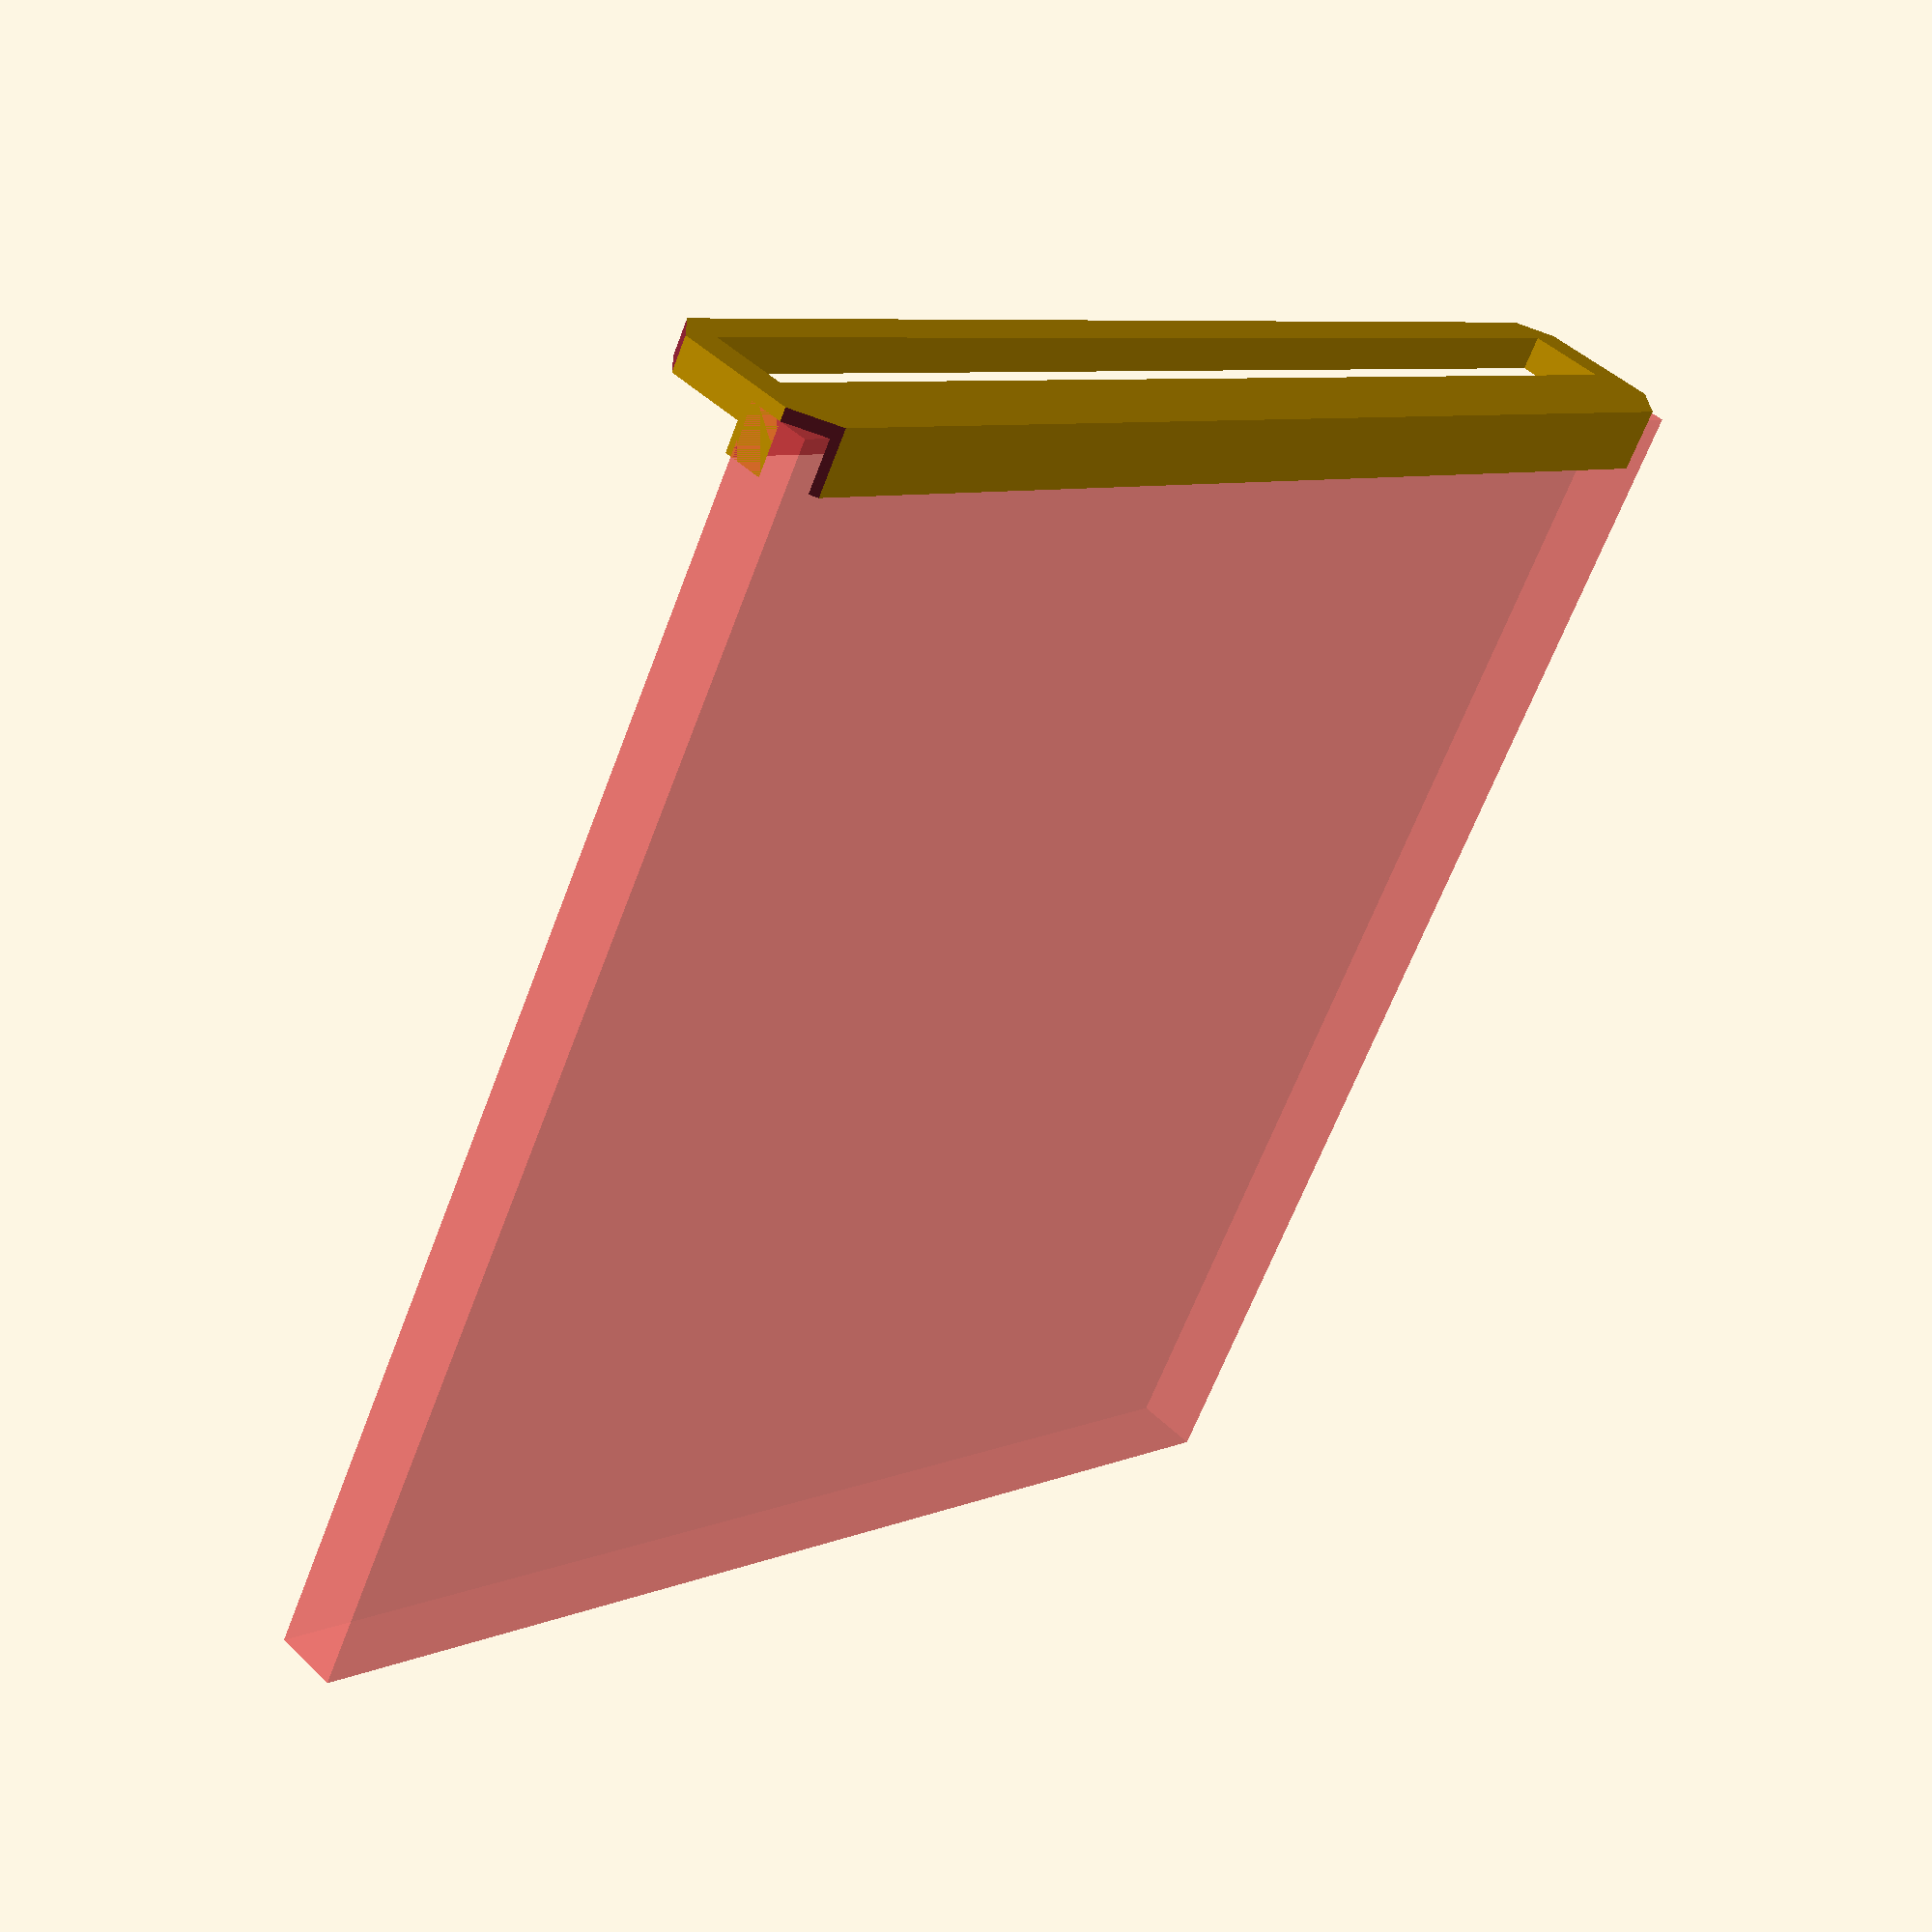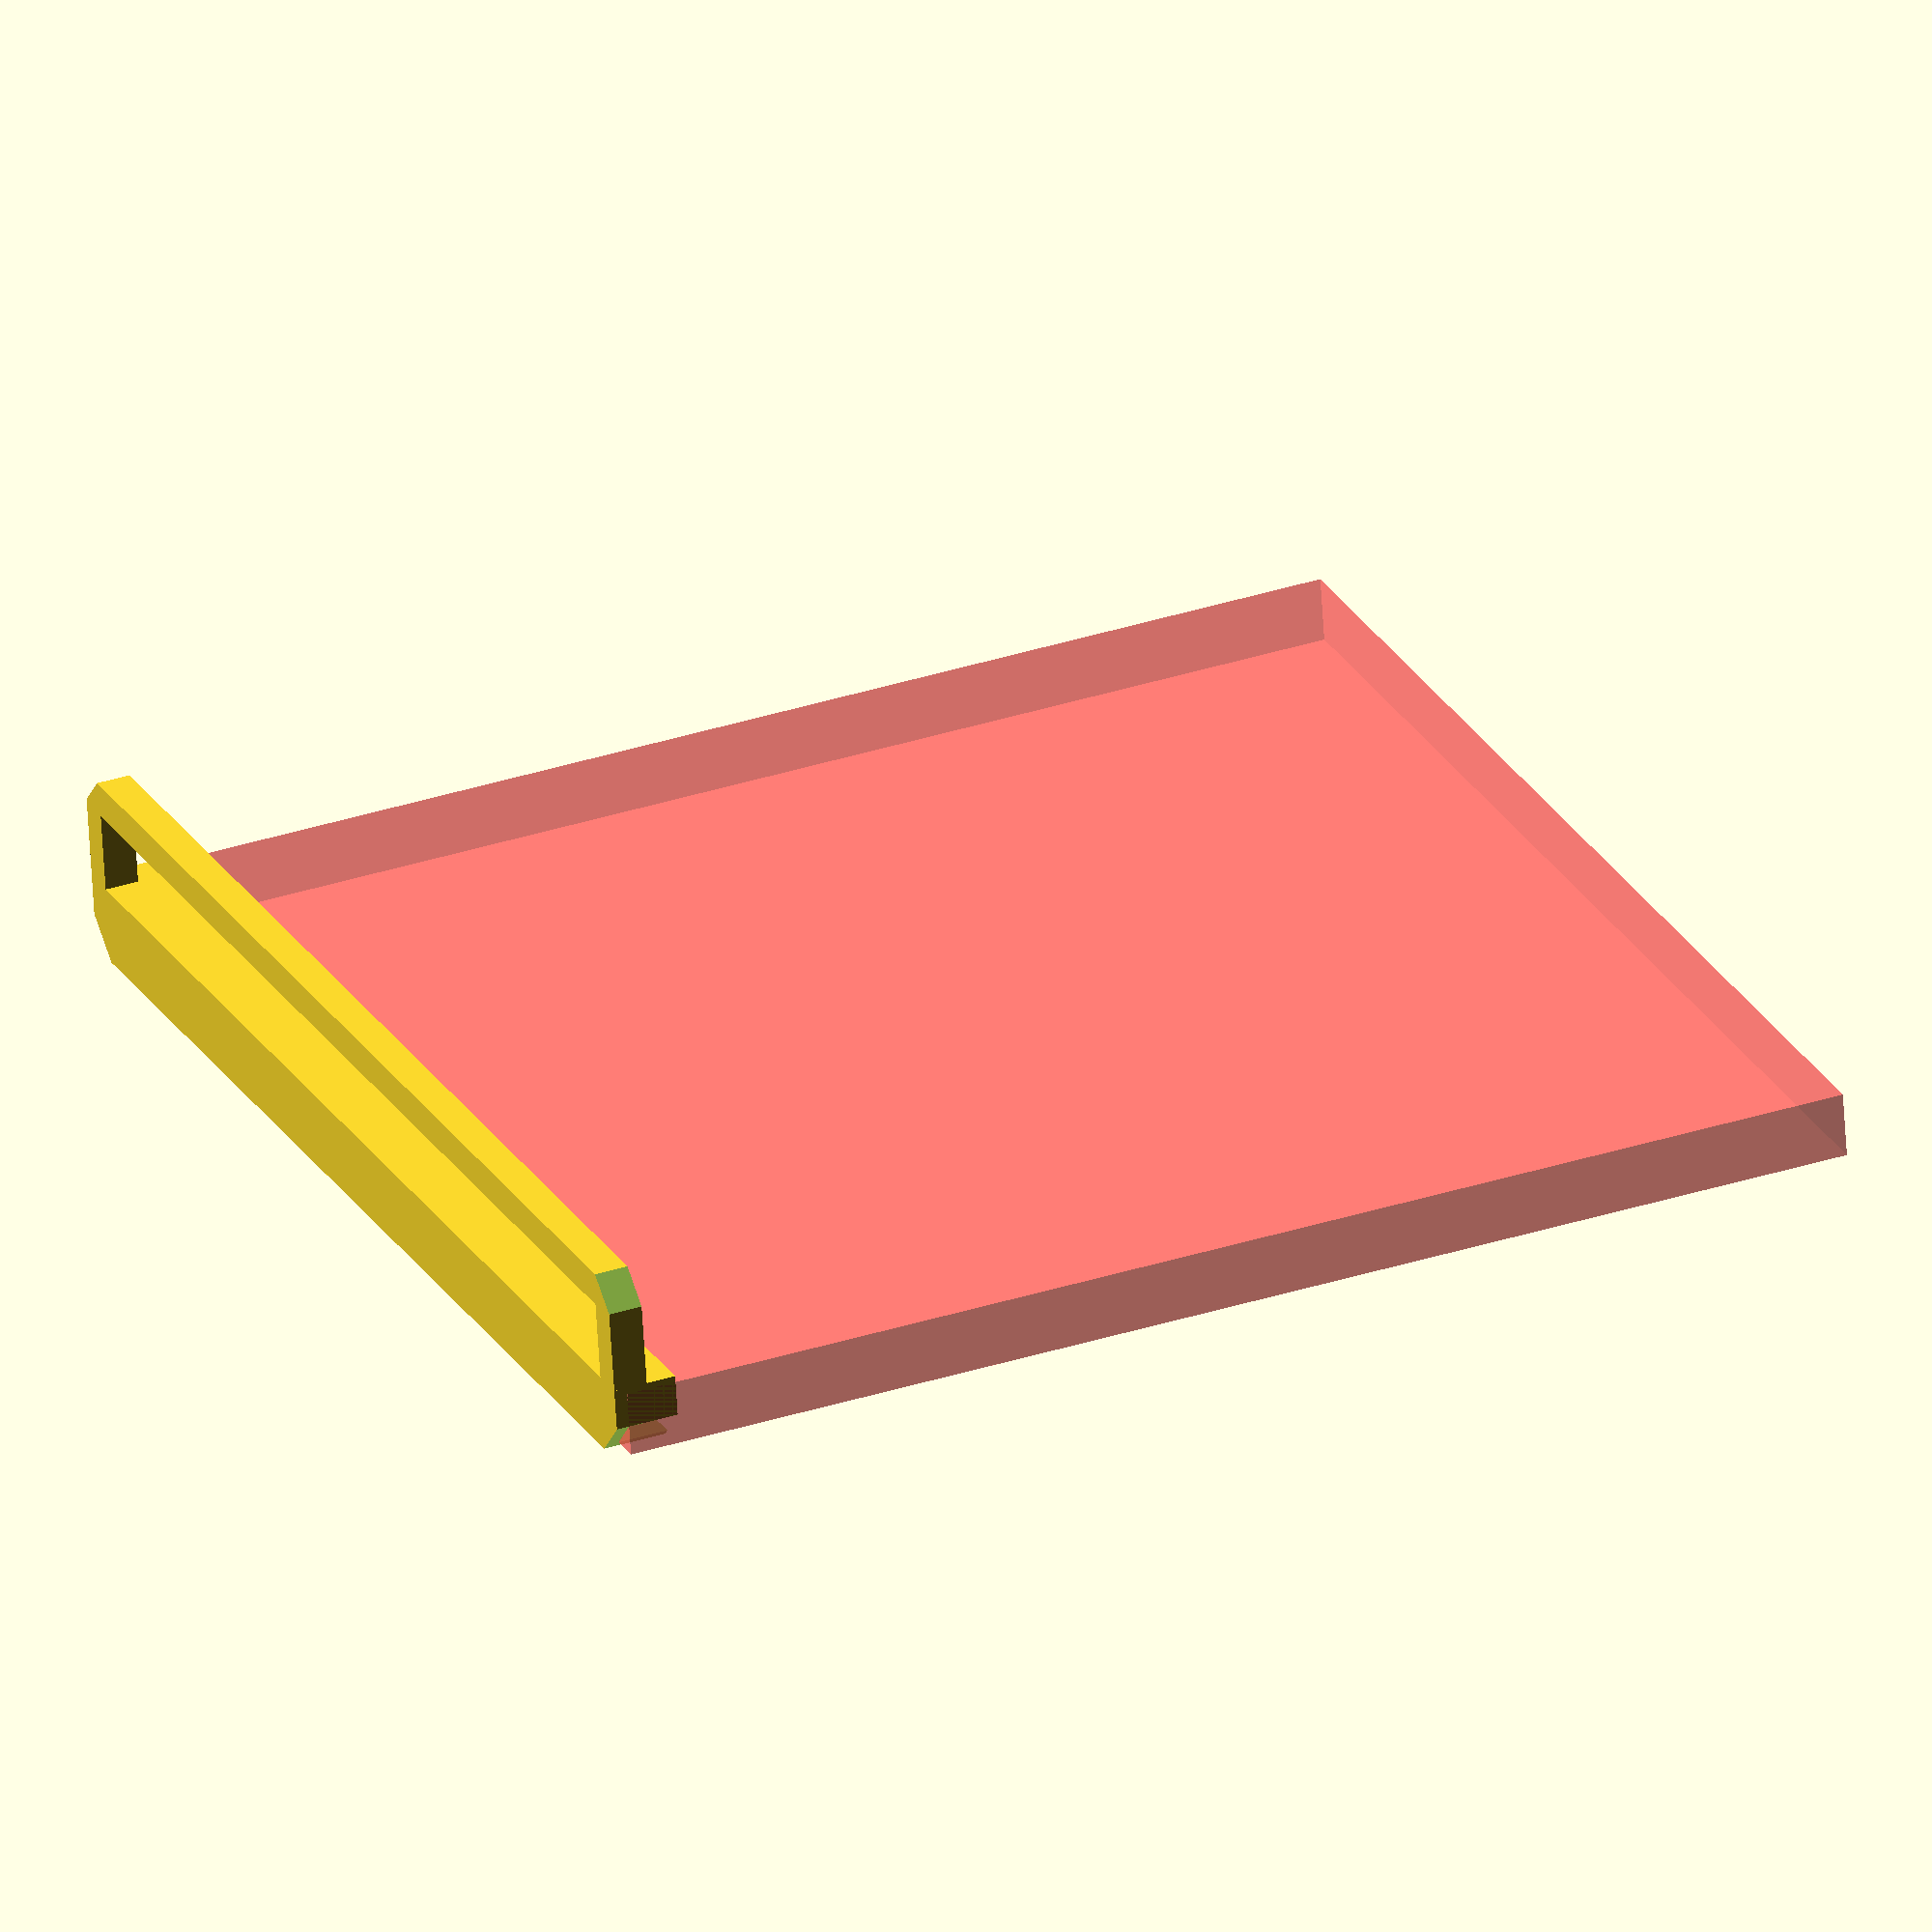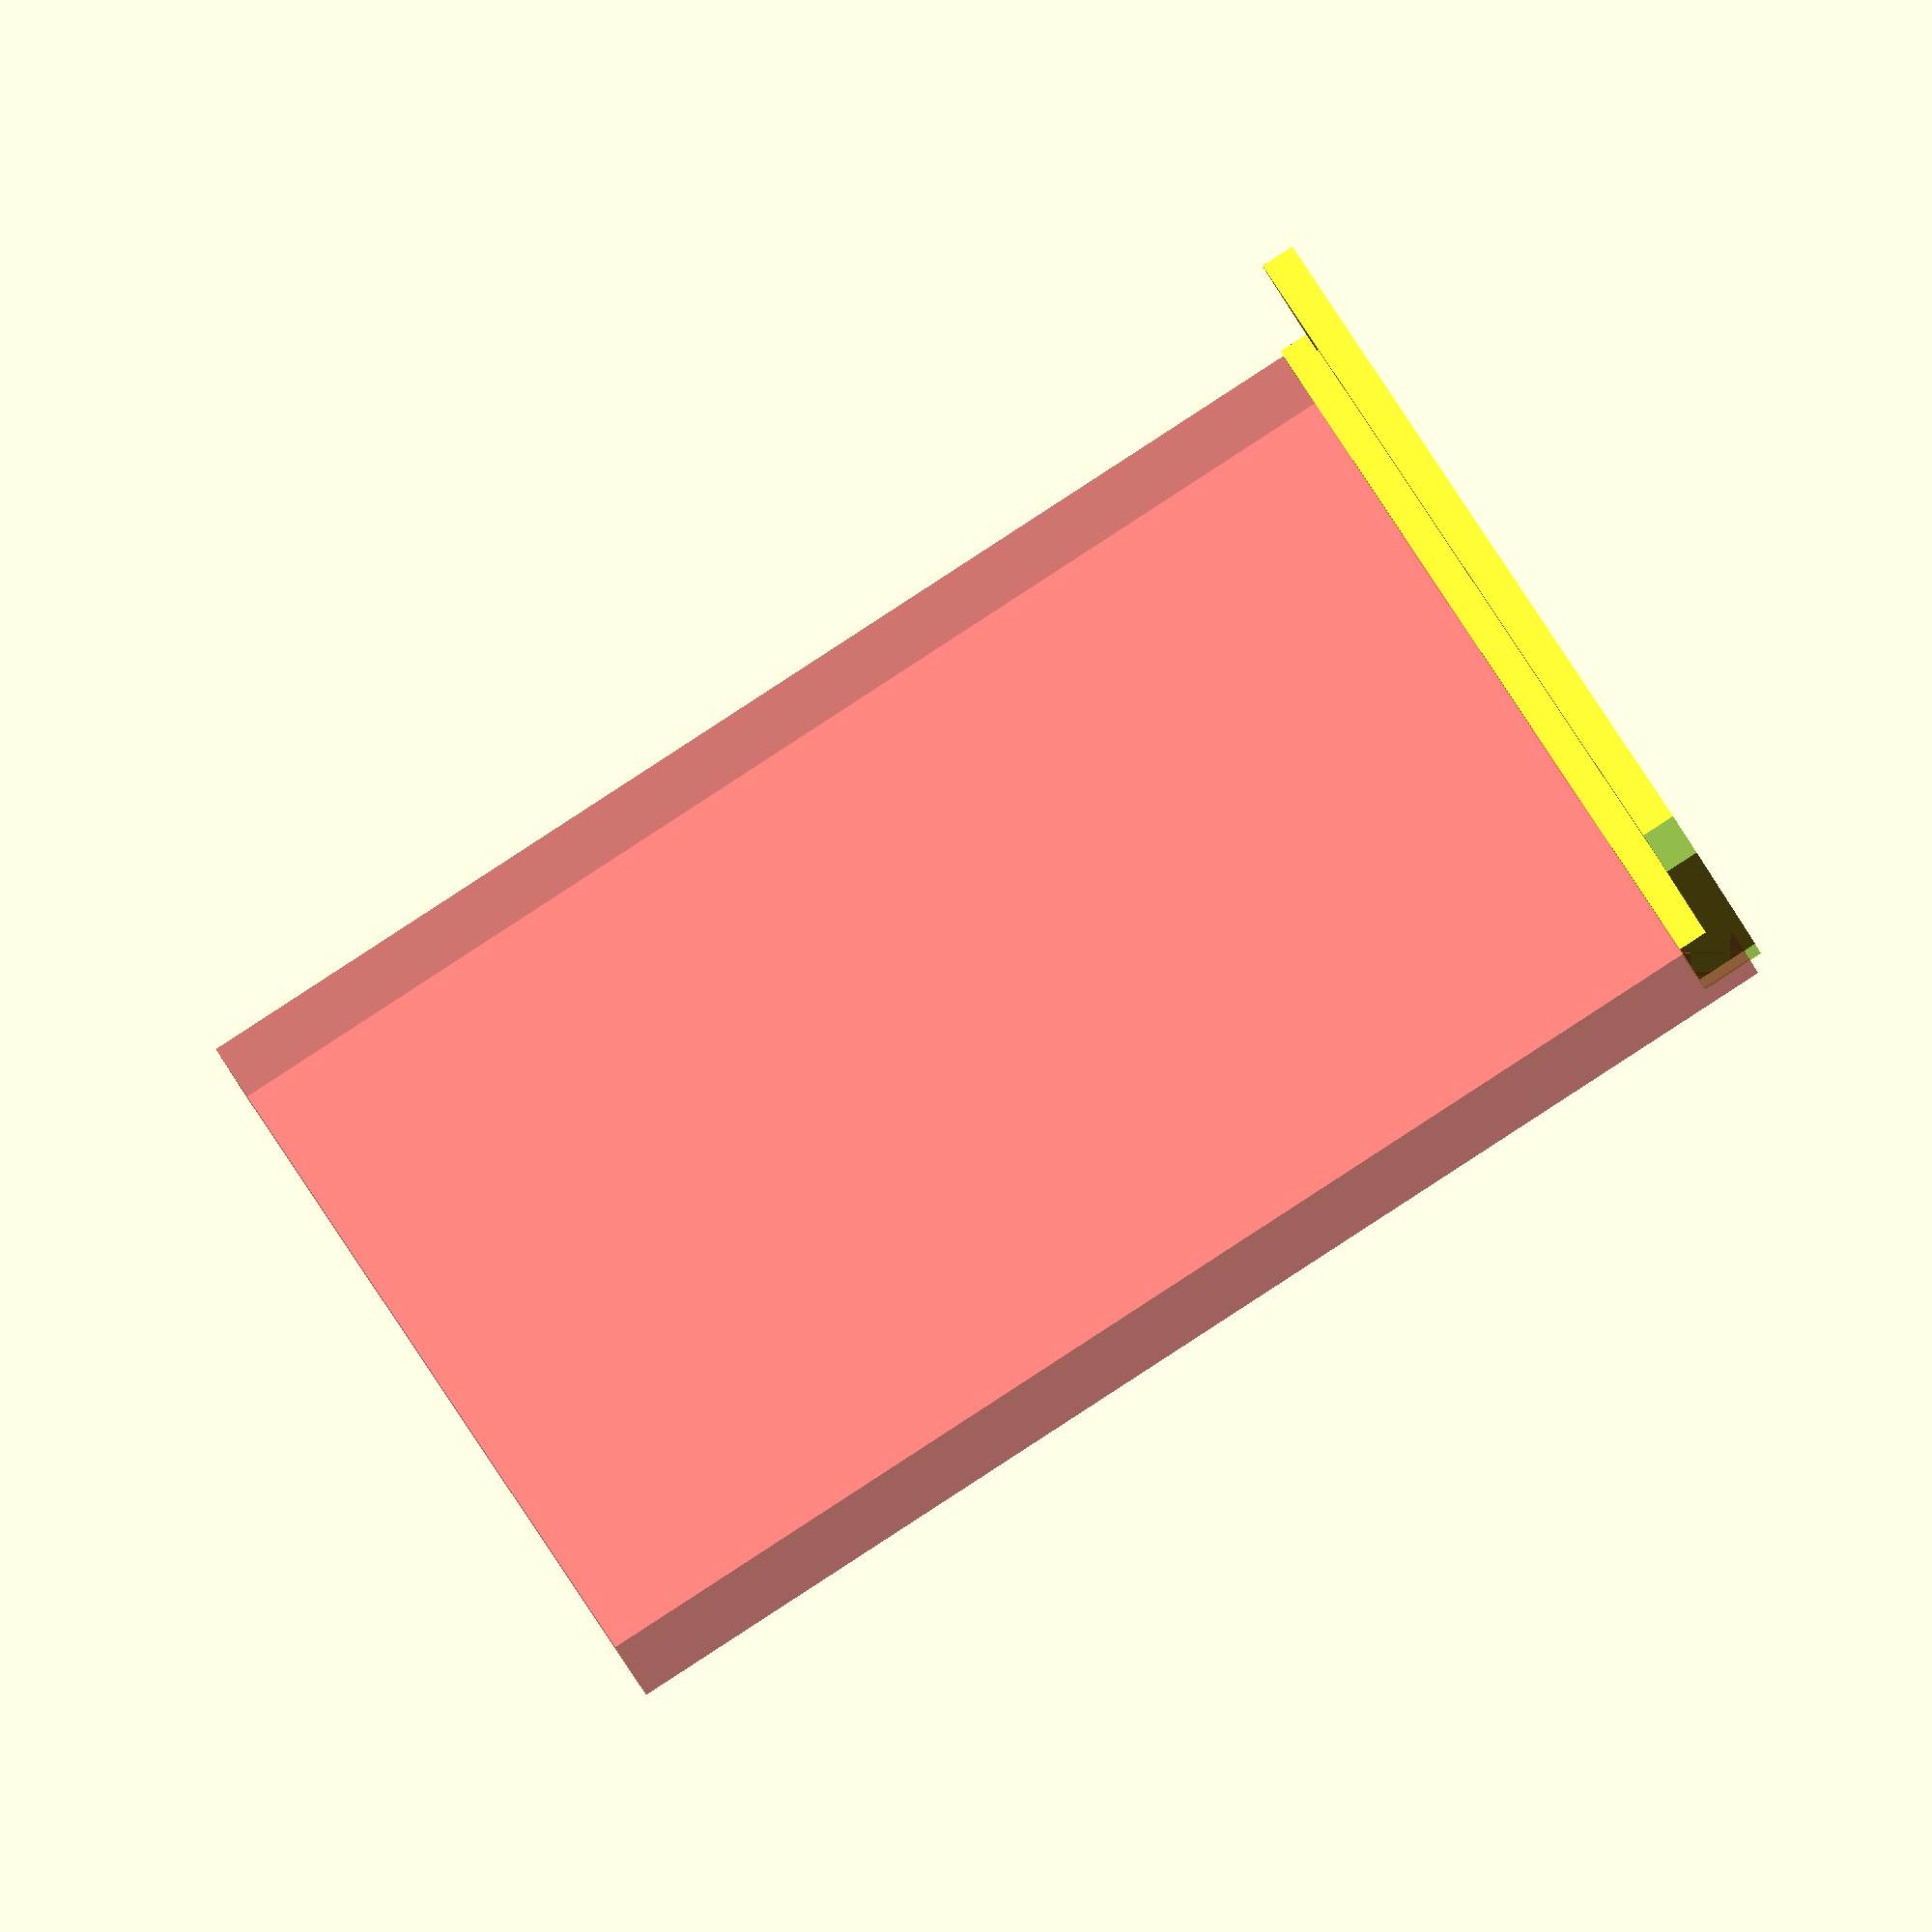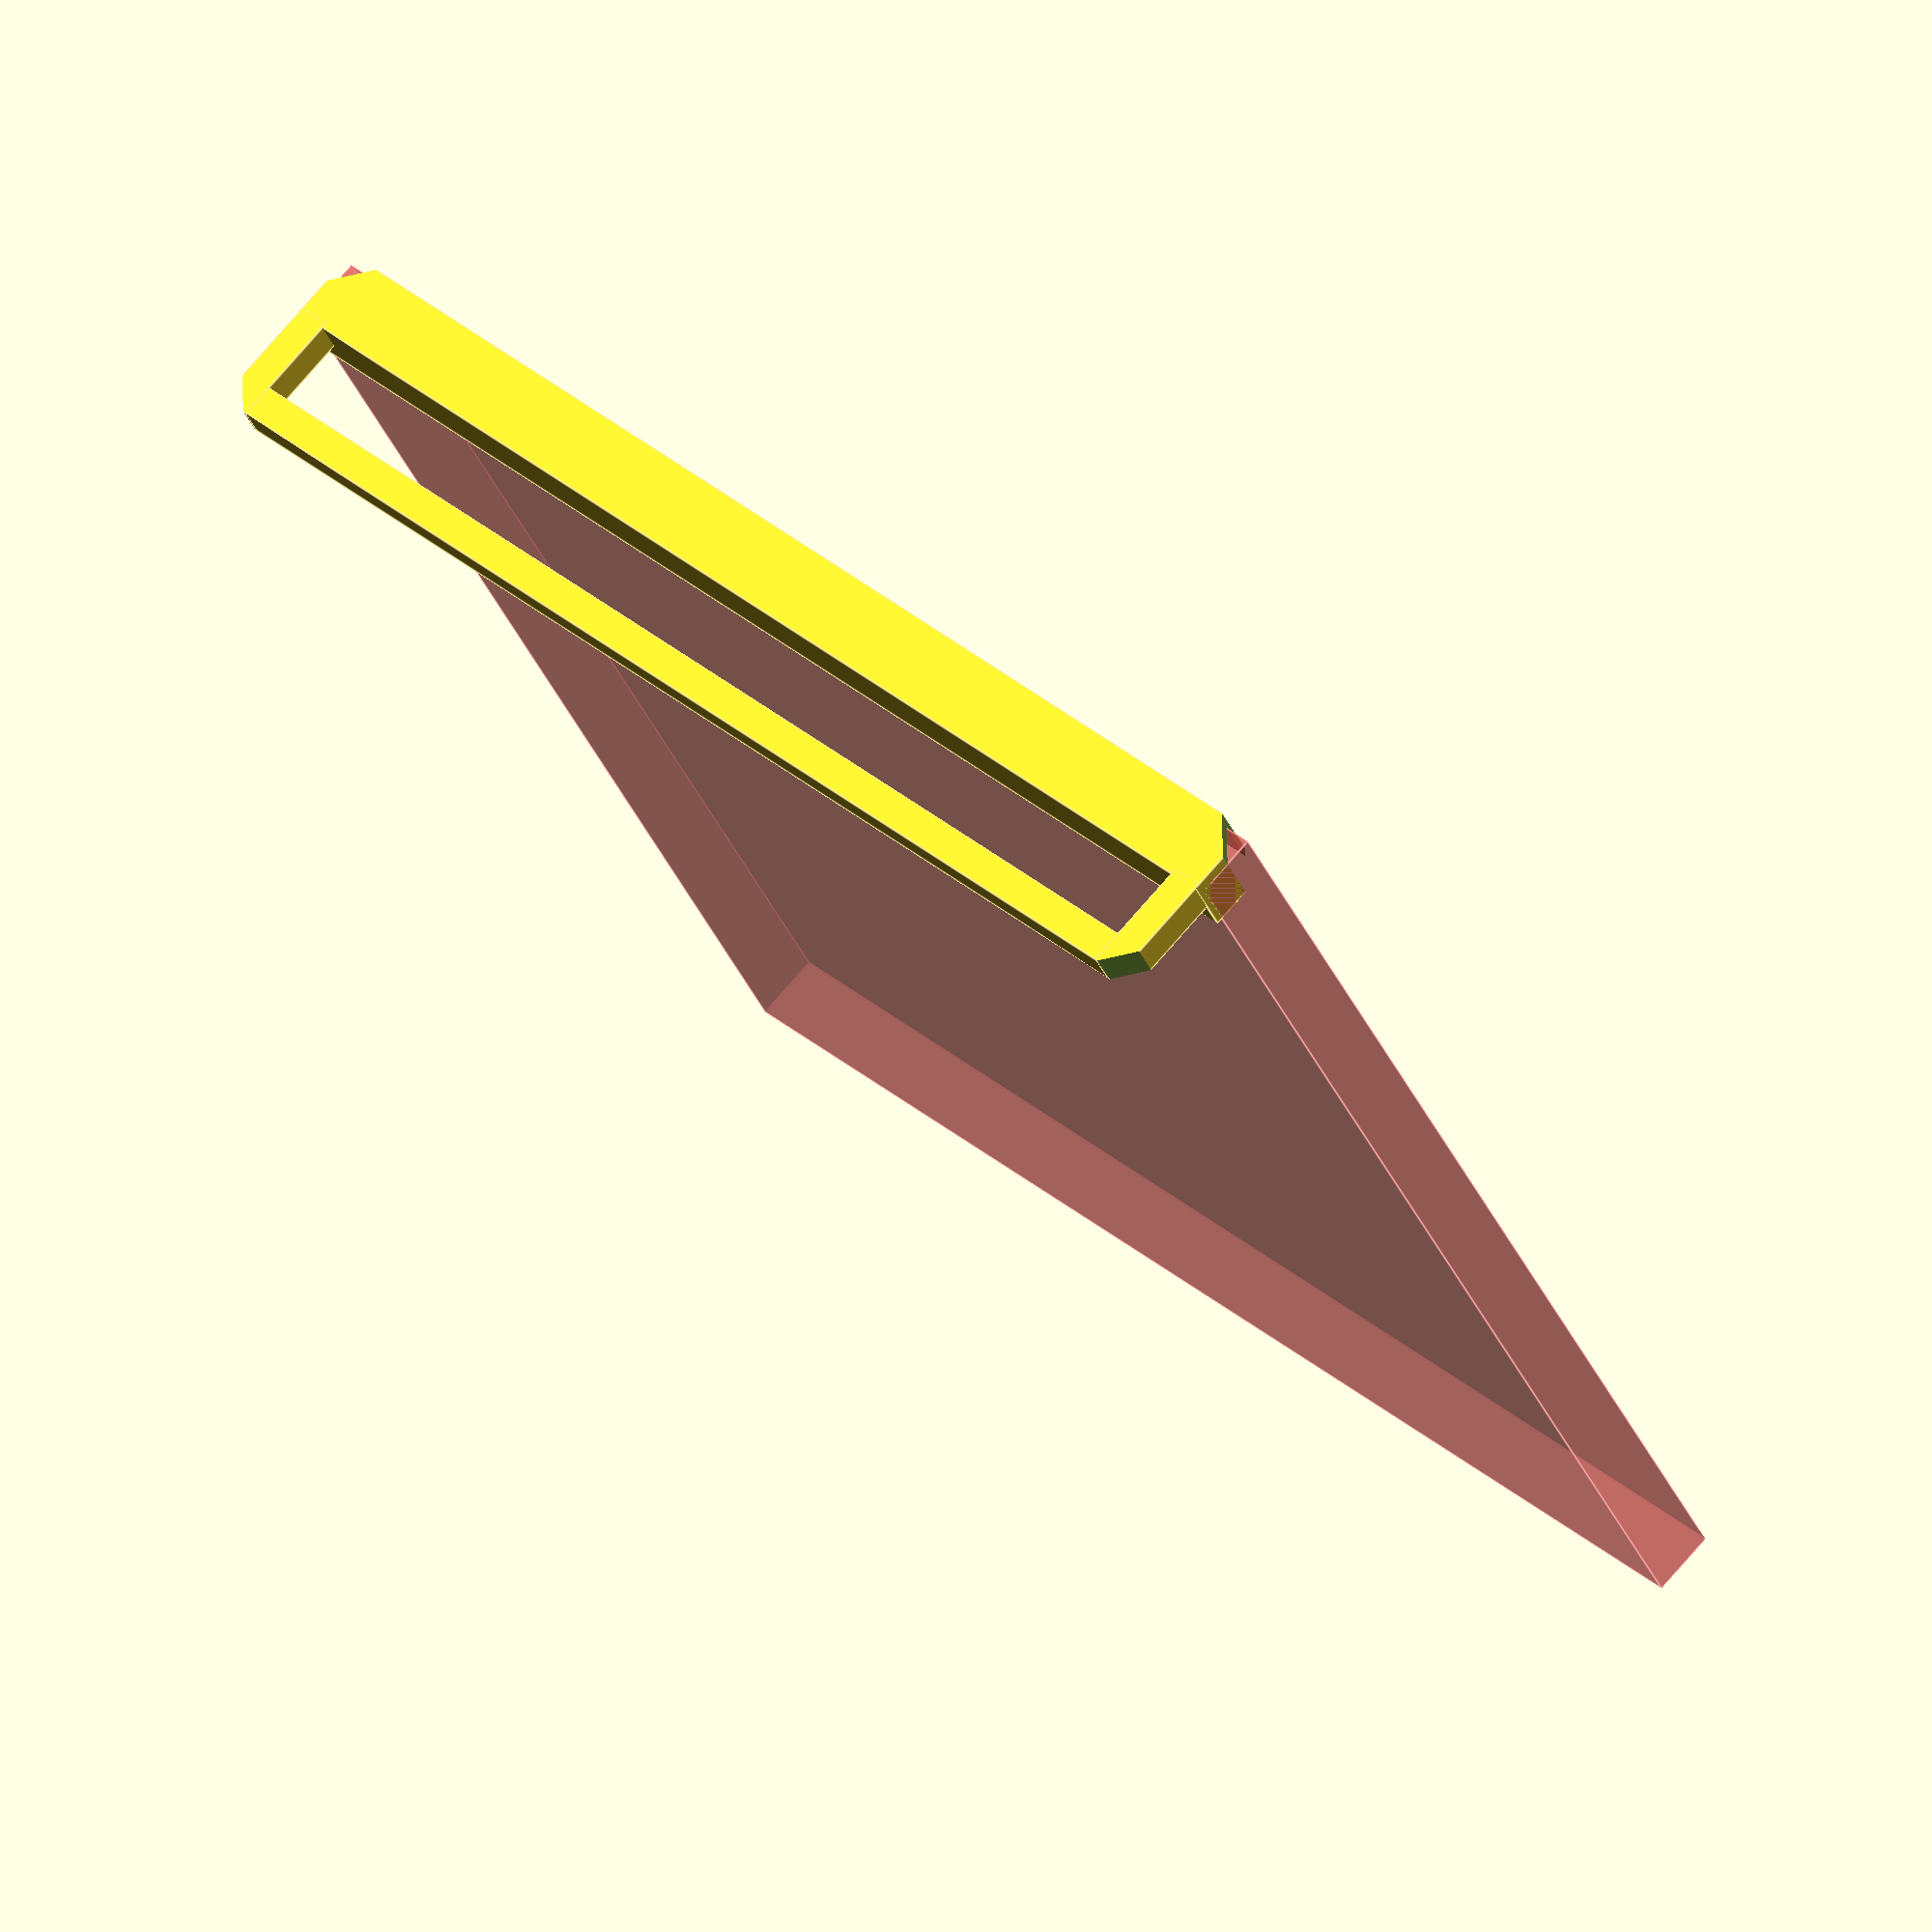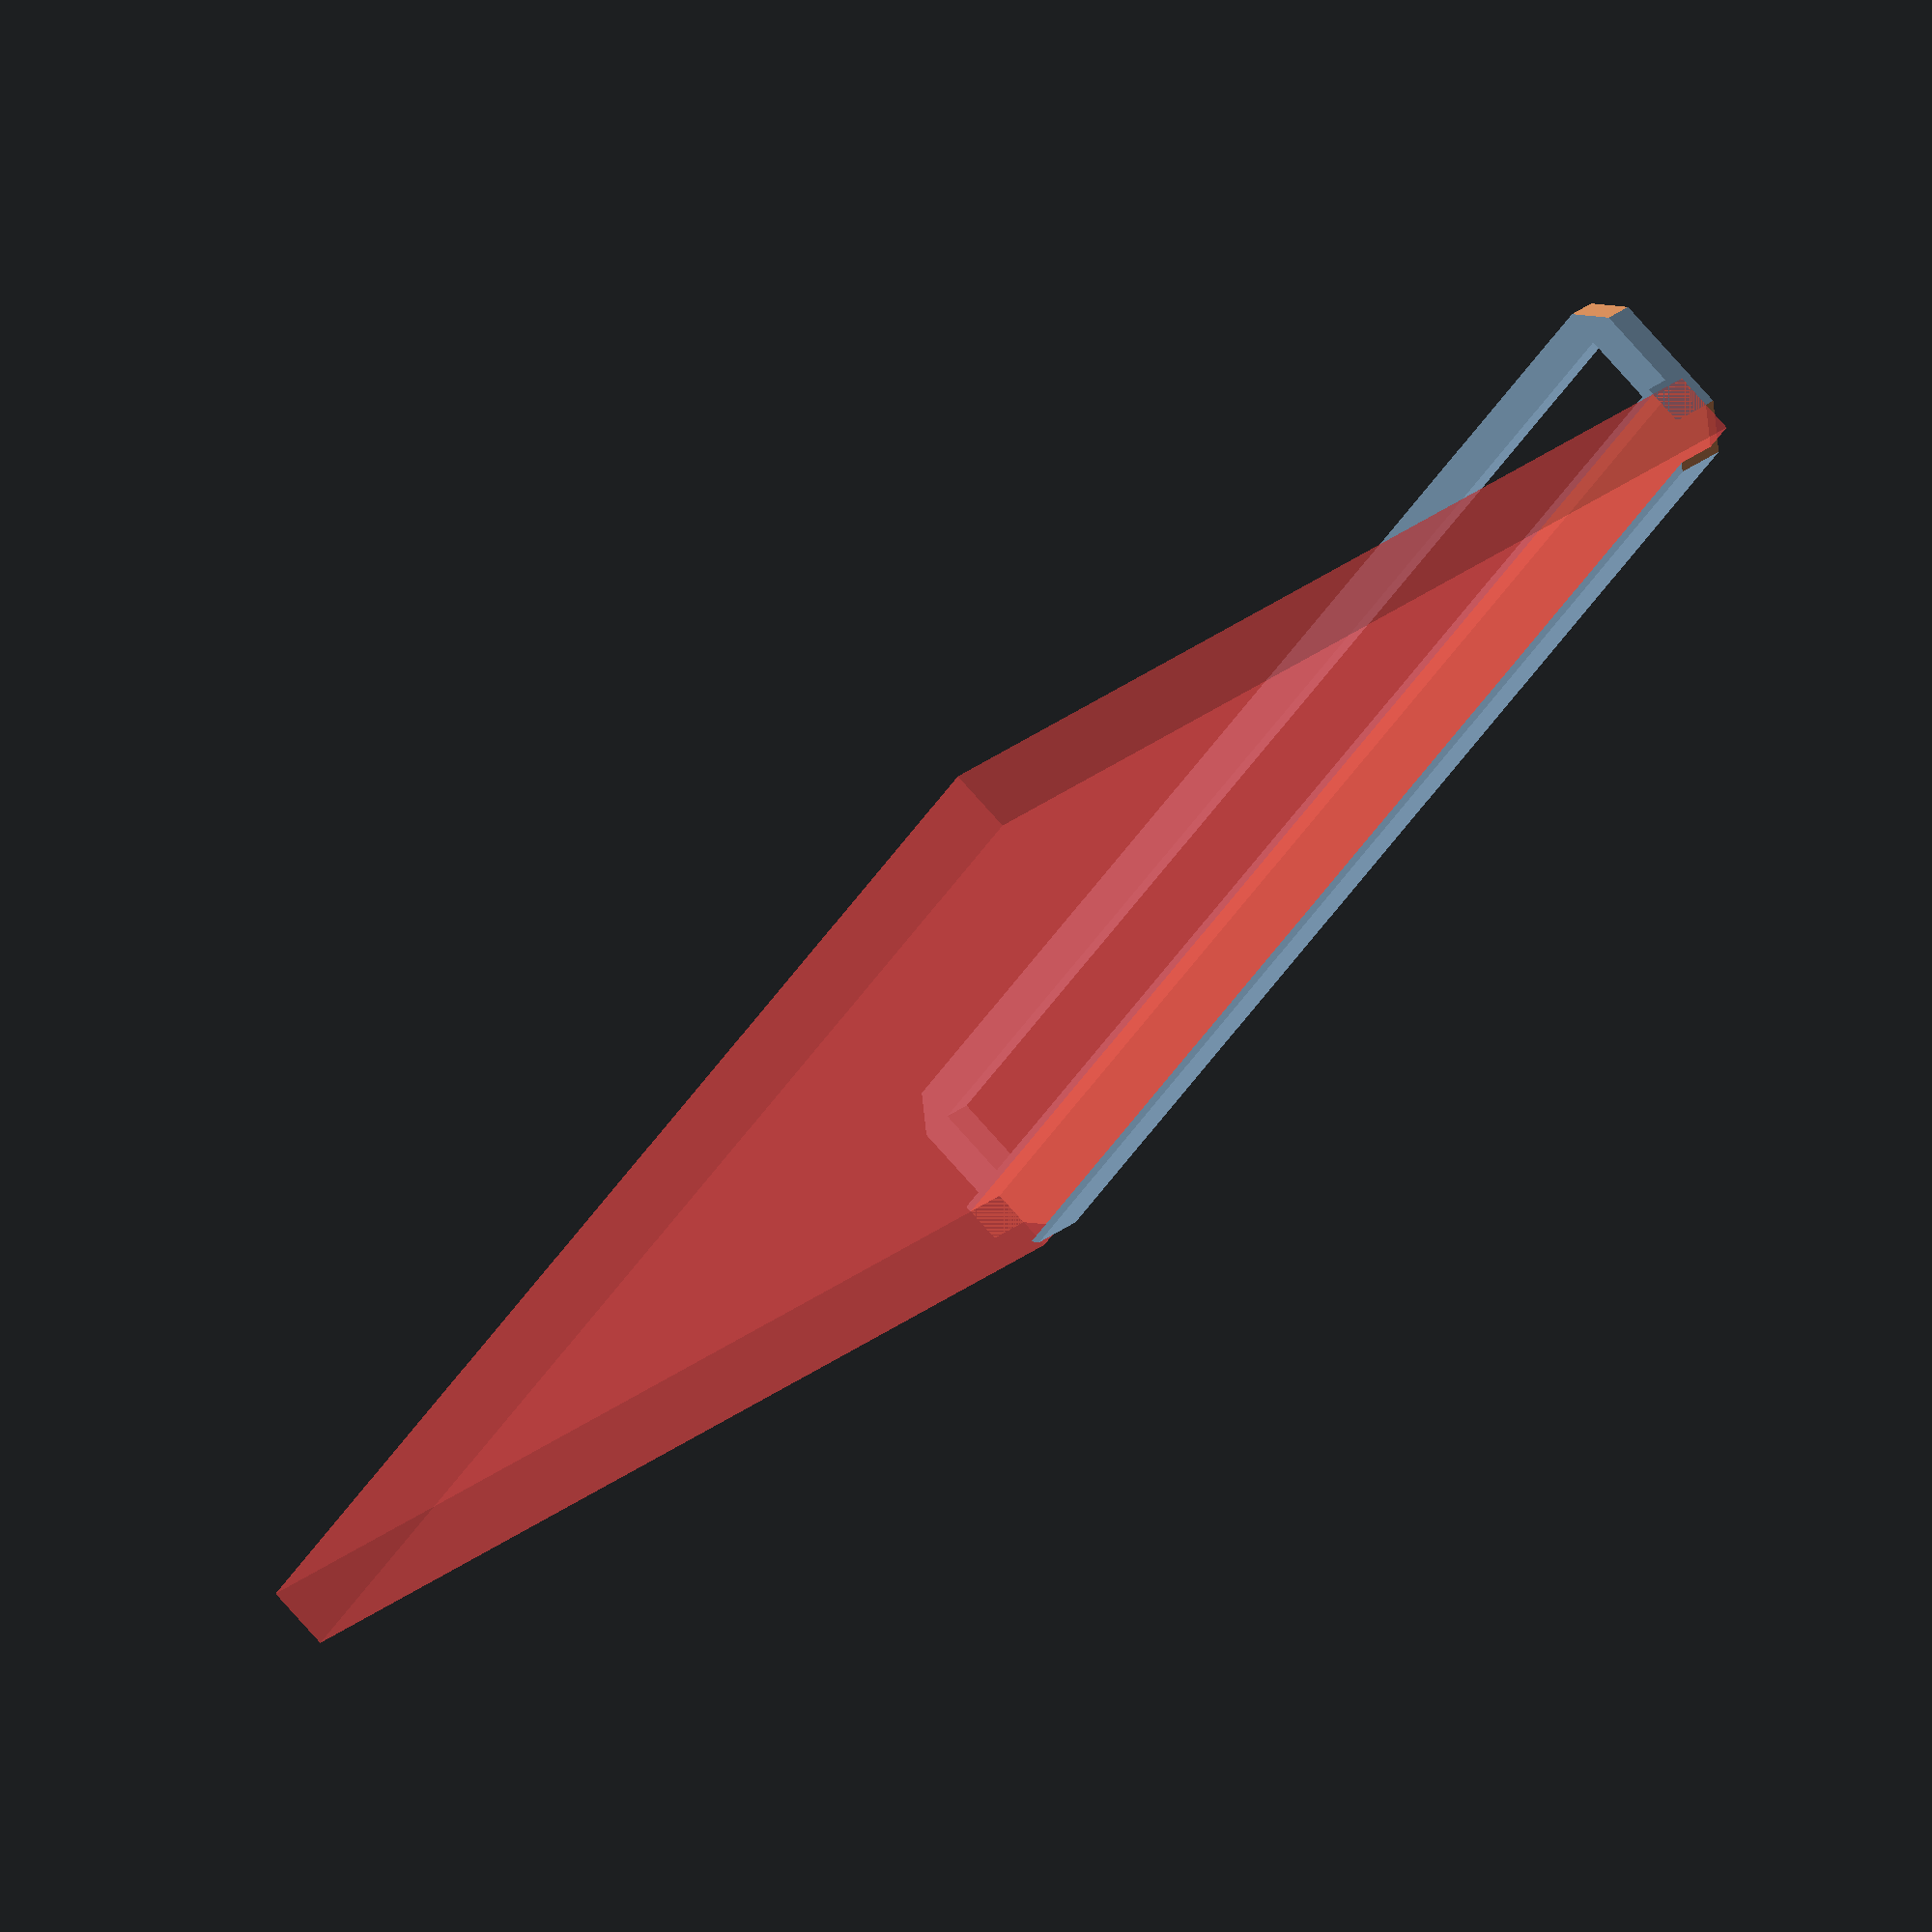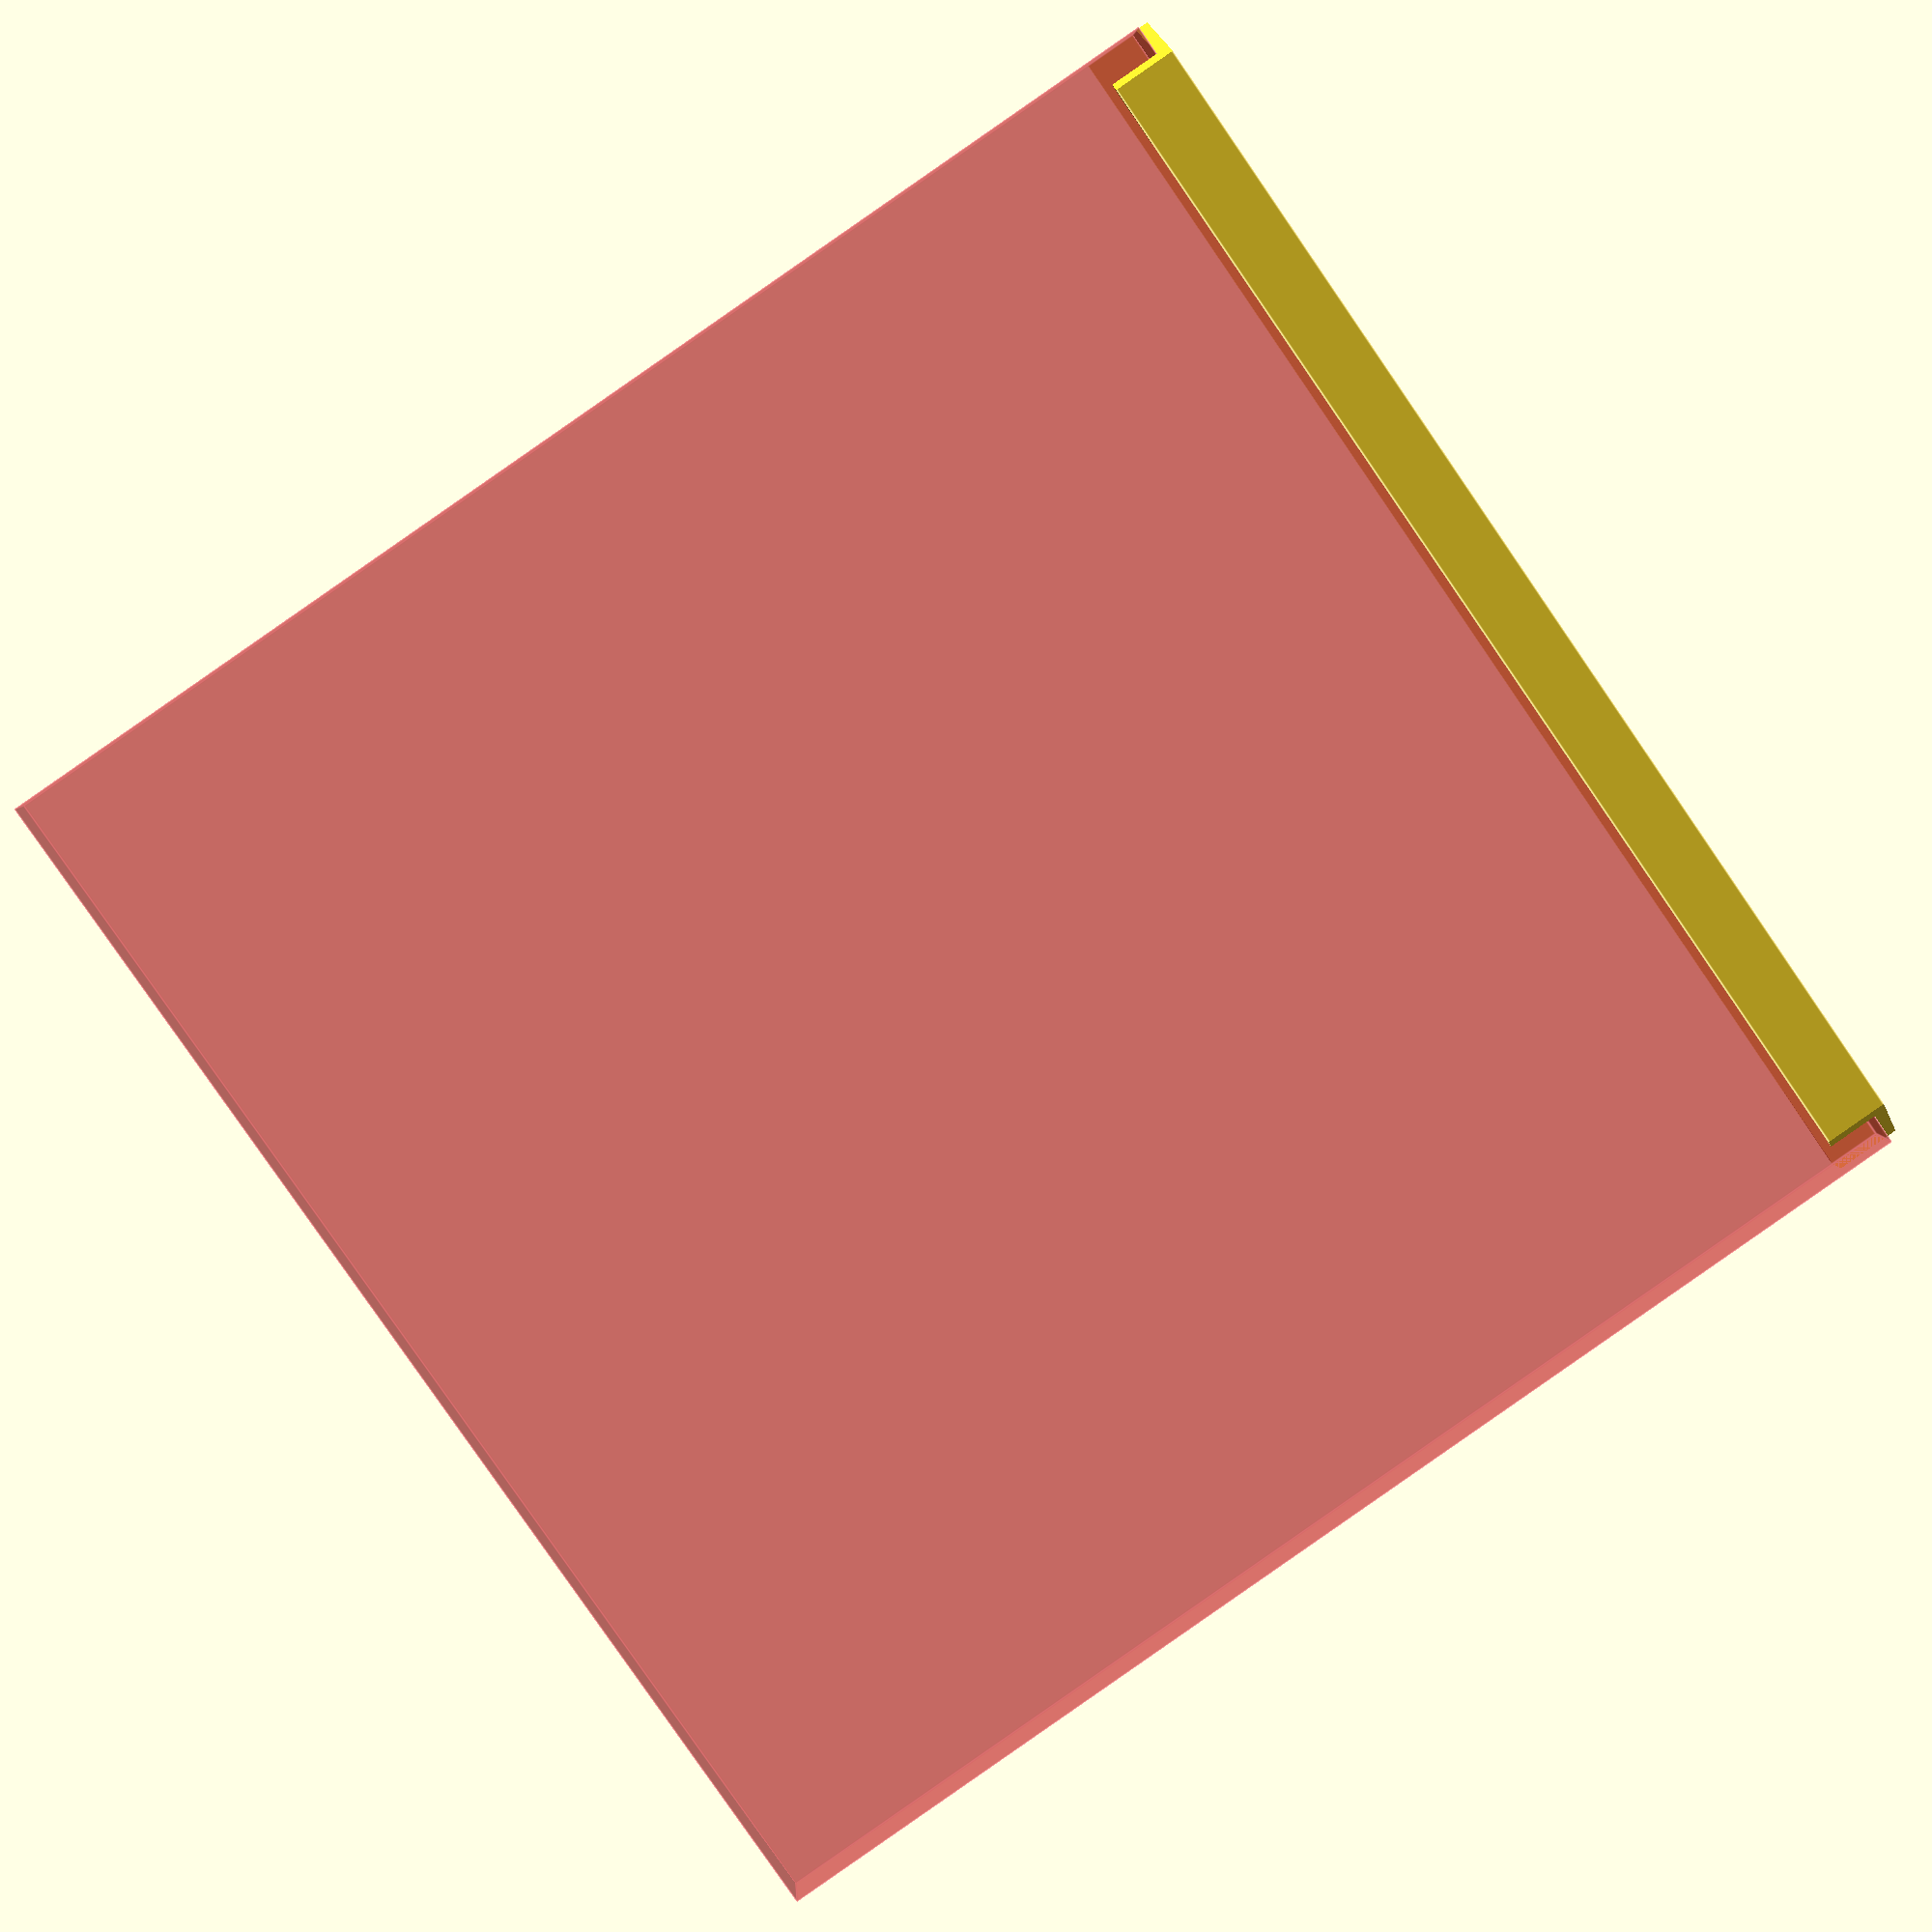
<openscad>
//
// ktRACK44
//
 
gap1 = 0.001;
gap2 = 0.002;
th = 1.5;

W = 300;
D = 15.3;
S = 8;

base();



module base()
{
difference()
{
    union()
    {
        translate([0, -th, -15+th*2]) cube([W, D+th*2, 15]);
        translate([0, -S-20, -S+th*2]) cube([W, S, S]);
        
        translate([0, -S-20, -S+th*2]) cube([S, S+20, S]);
        translate([W-S, -S-20, -S+th*2]) cube([S, S+20, S]);
    }
    #translate([0, 0, -300]) cube([W, D, 300]);
    
    translate([0, D, 0]) rotate([0, 0, -45])cube([10, 50, 40], center=true);
    translate([W, D, 0]) rotate([0, 0, 45])cube([10, 50, 40], center=true);
    translate([0, -S-20, 0]) rotate([0, 0, 45])cube([10, 50, 40], center=true);
    translate([W, -S-20, 0]) rotate([0, 0, -45])cube([10, 50, 40], center=true);
    
    //#translate([30, -250, -250]) cube([500, 500, 500]);
}
}


</openscad>
<views>
elev=244.0 azim=313.7 roll=200.7 proj=p view=solid
elev=145.5 azim=351.3 roll=113.5 proj=o view=wireframe
elev=90.9 azim=56.4 roll=303.0 proj=o view=solid
elev=34.1 azim=43.9 roll=20.2 proj=o view=edges
elev=159.0 azim=52.1 roll=326.9 proj=o view=solid
elev=89.6 azim=174.7 roll=304.8 proj=p view=edges
</views>
